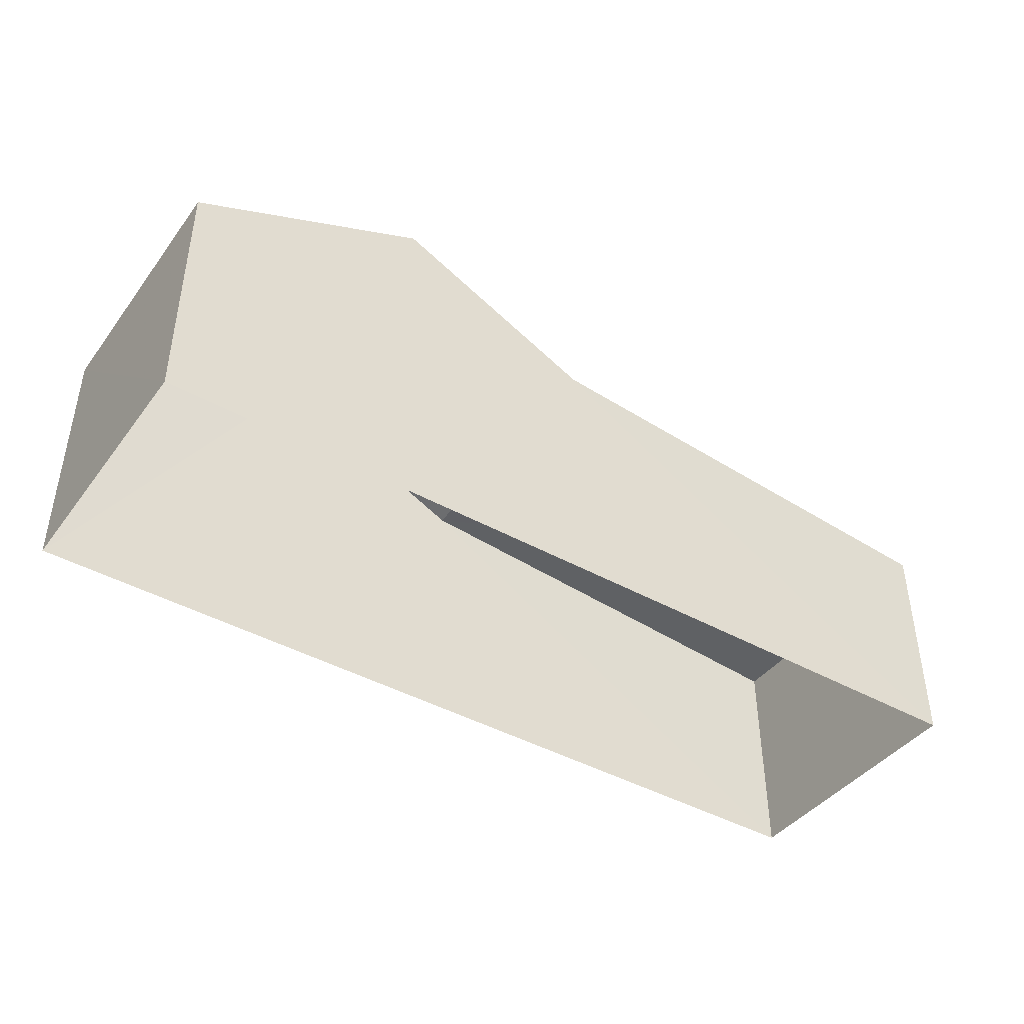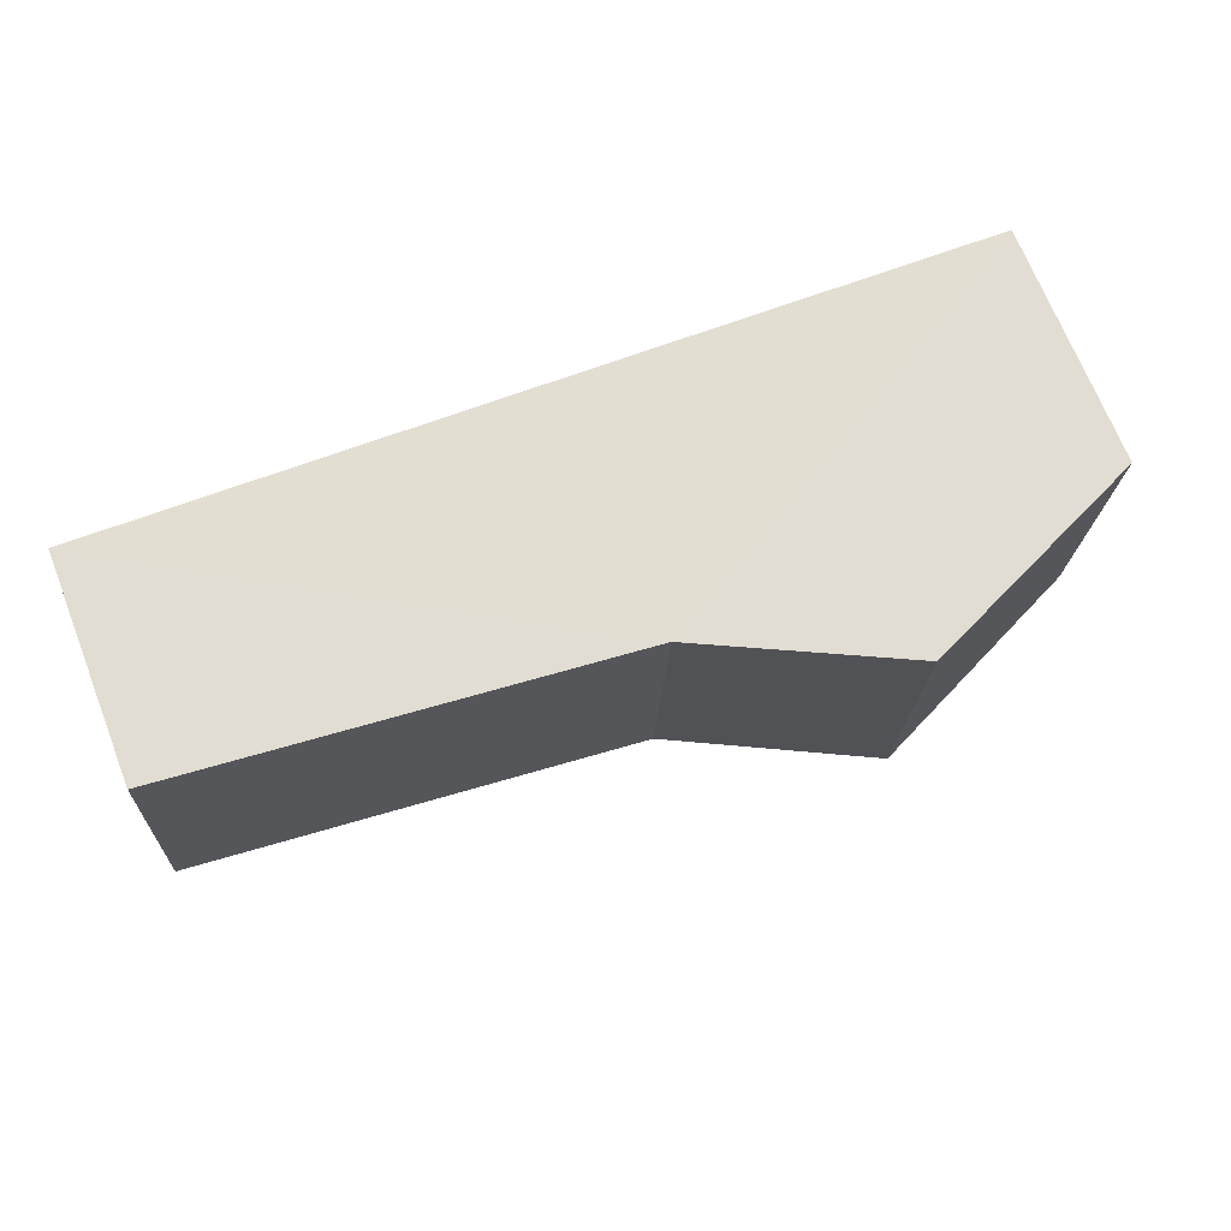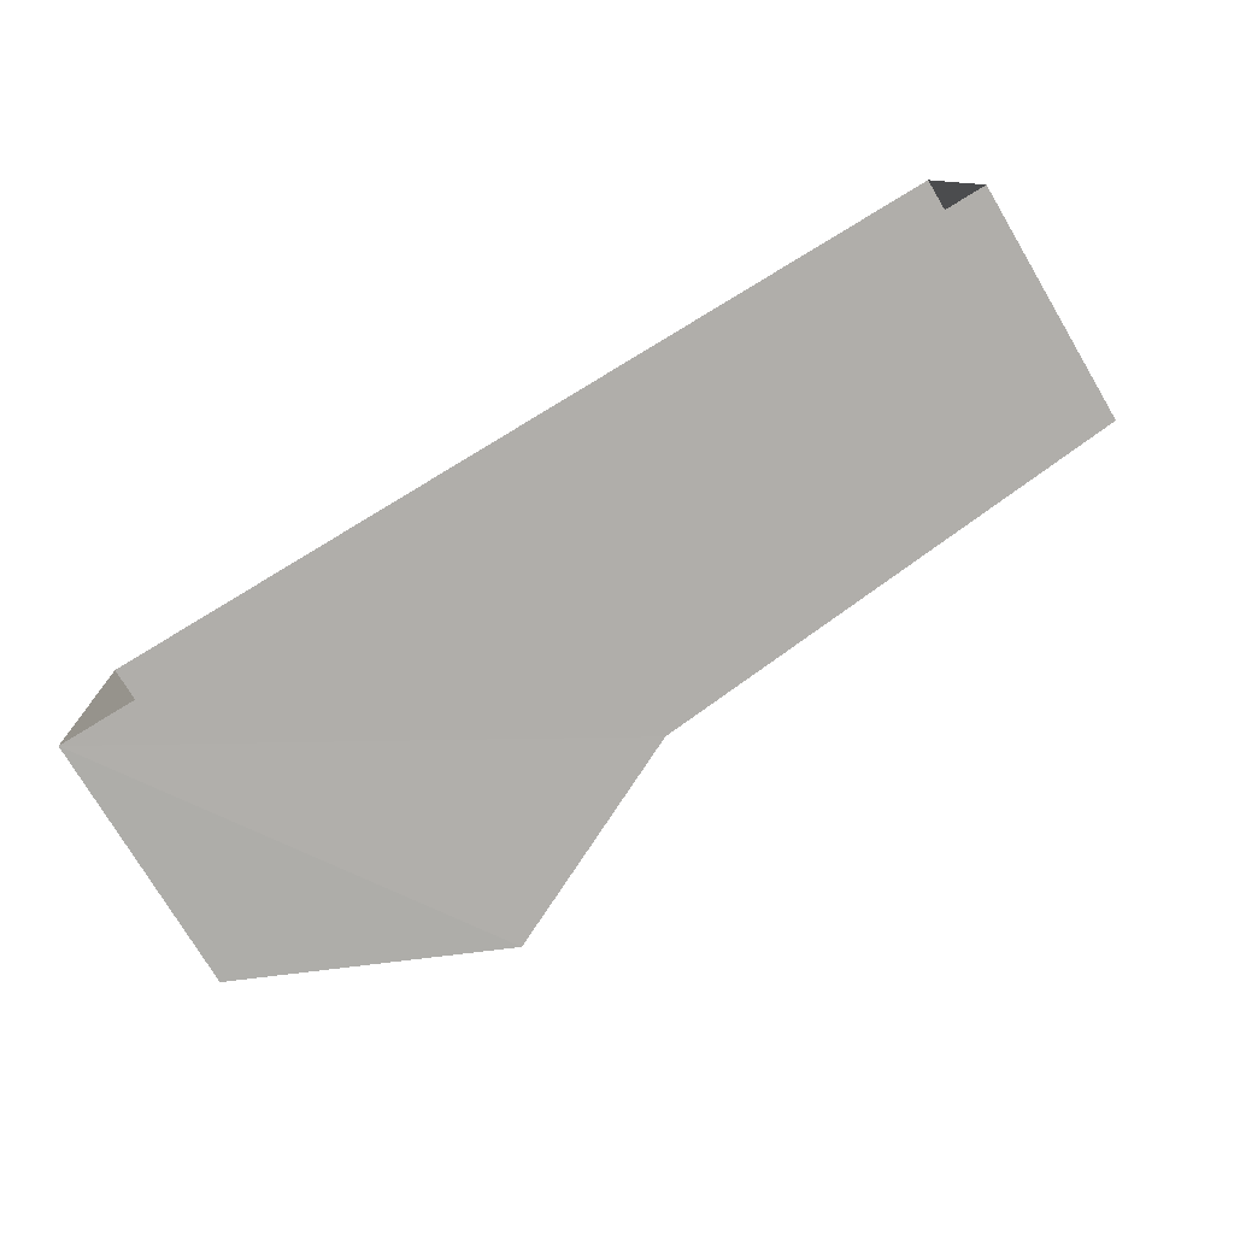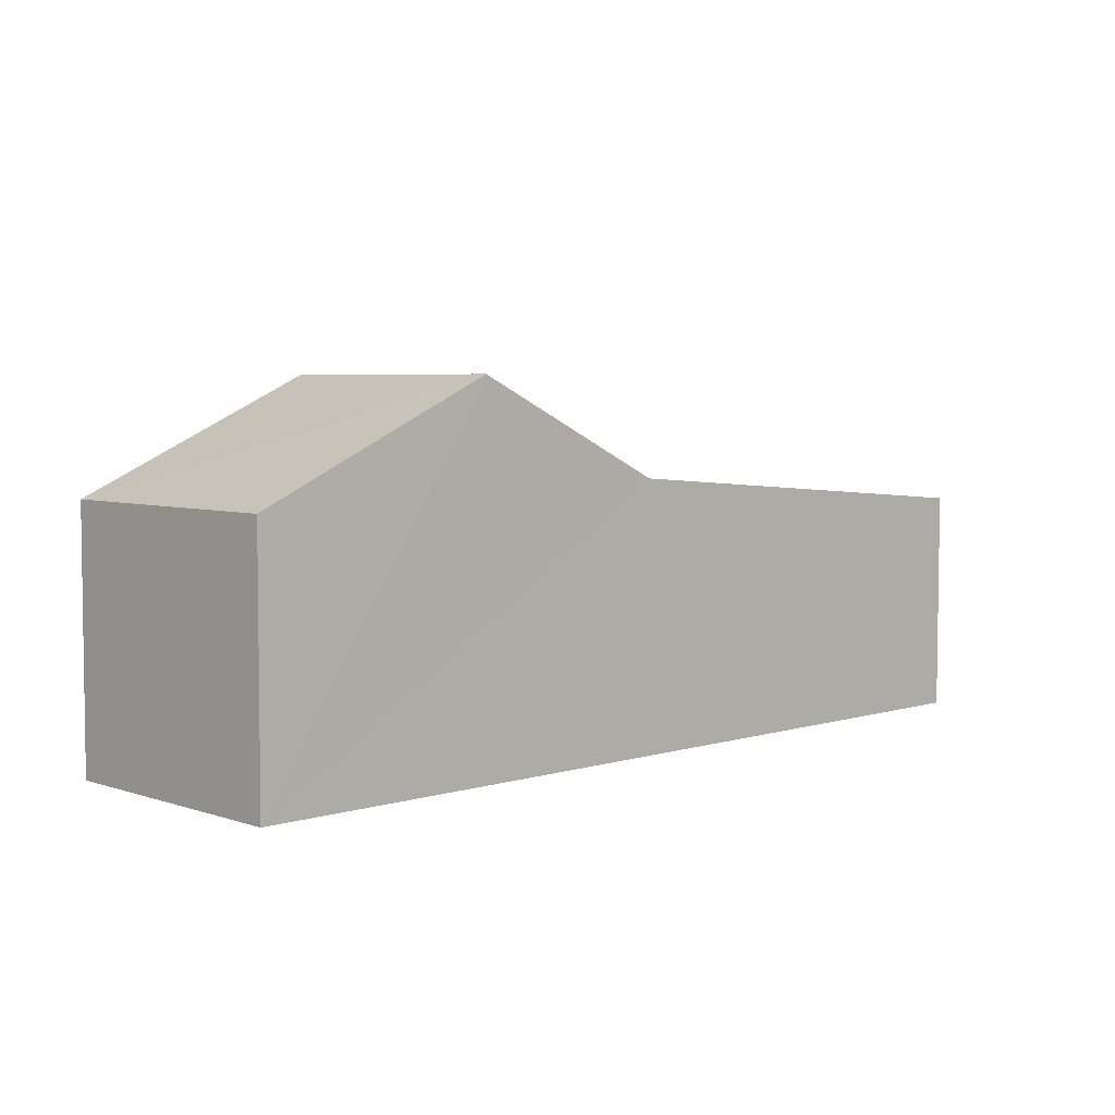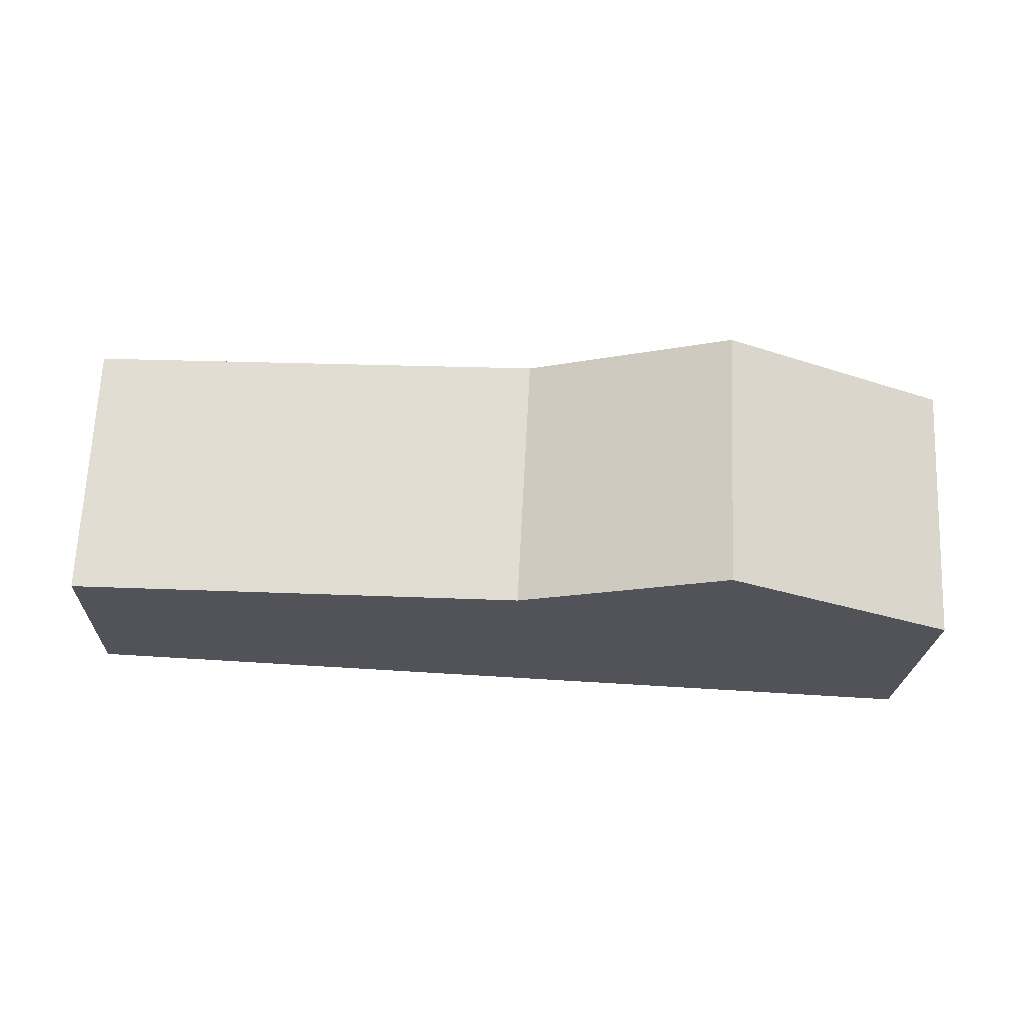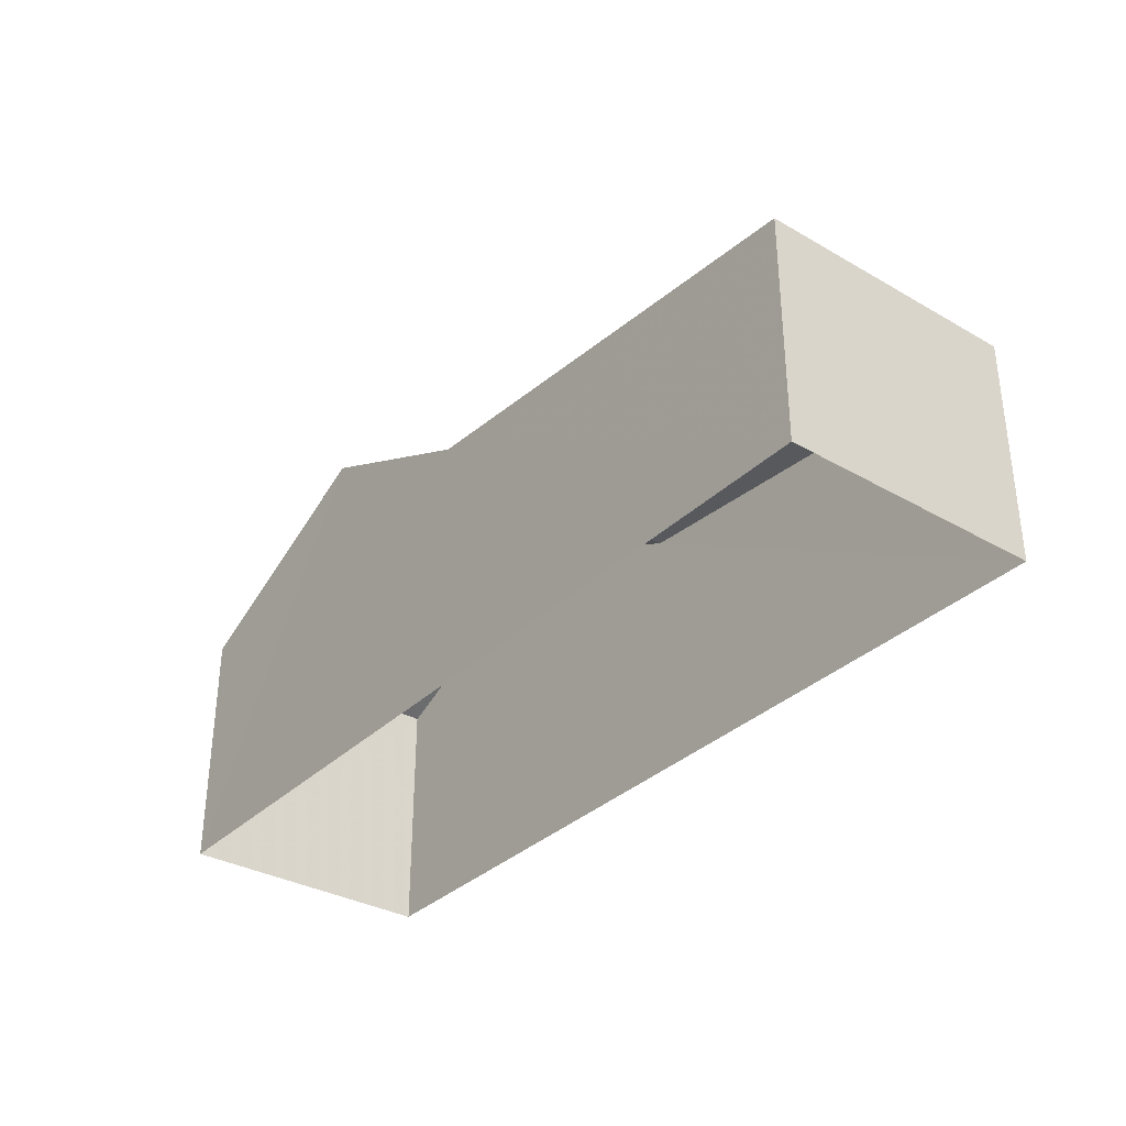
<metadata>
{"format":"obj","ext":"obj","renderer":"f3d","projection":"perspective","resolution":1024,"background":"white","views":[{"elev":-42.7,"azim":143.4,"up":"+Z"},{"elev":69.8,"azim":-21.5,"up":"+Y"},{"elev":-76.3,"azim":-149.1,"up":"+Y"},{"elev":5.0,"azim":133.5,"up":"+Z"},{"elev":-22.4,"azim":-2.6,"up":"+Y"},{"elev":-33.5,"azim":-130.4,"up":"+Z"}]}
</metadata>
<code>
v -3.727e+05 -1.052e+05 24.56
v -3.727e+05 -1.052e+05 24.56
v -3.727e+05 -1.052e+05 24.56
v -3.727e+05 -1.052e+05 24.56
v -3.727e+05 -1.052e+05 27.74
v -3.727e+05 -1.052e+05 27.74
v -3.727e+05 -1.052e+05 29.13
v -3.727e+05 -1.052e+05 29.14
v -3.727e+05 -1.052e+05 27.43
v -3.727e+05 -1.052e+05 27.44
v -3.727e+05 -1.052e+05 27.91
v -3.727e+05 -1.052e+05 27.9
f 1 2 3
f 4 1 3
f 5 6 7
f 8 5 7
f 9 10 11
f 12 9 11
f 8 7 12
f 11 8 12
f 9 12 3
f 3 12 4
f 7 6 4
f 12 7 4
f 5 1 4
f 6 5 4
f 8 11 1
f 10 2 11
f 8 1 5
f 11 2 1
f 10 3 2
f 10 9 3

</code>
